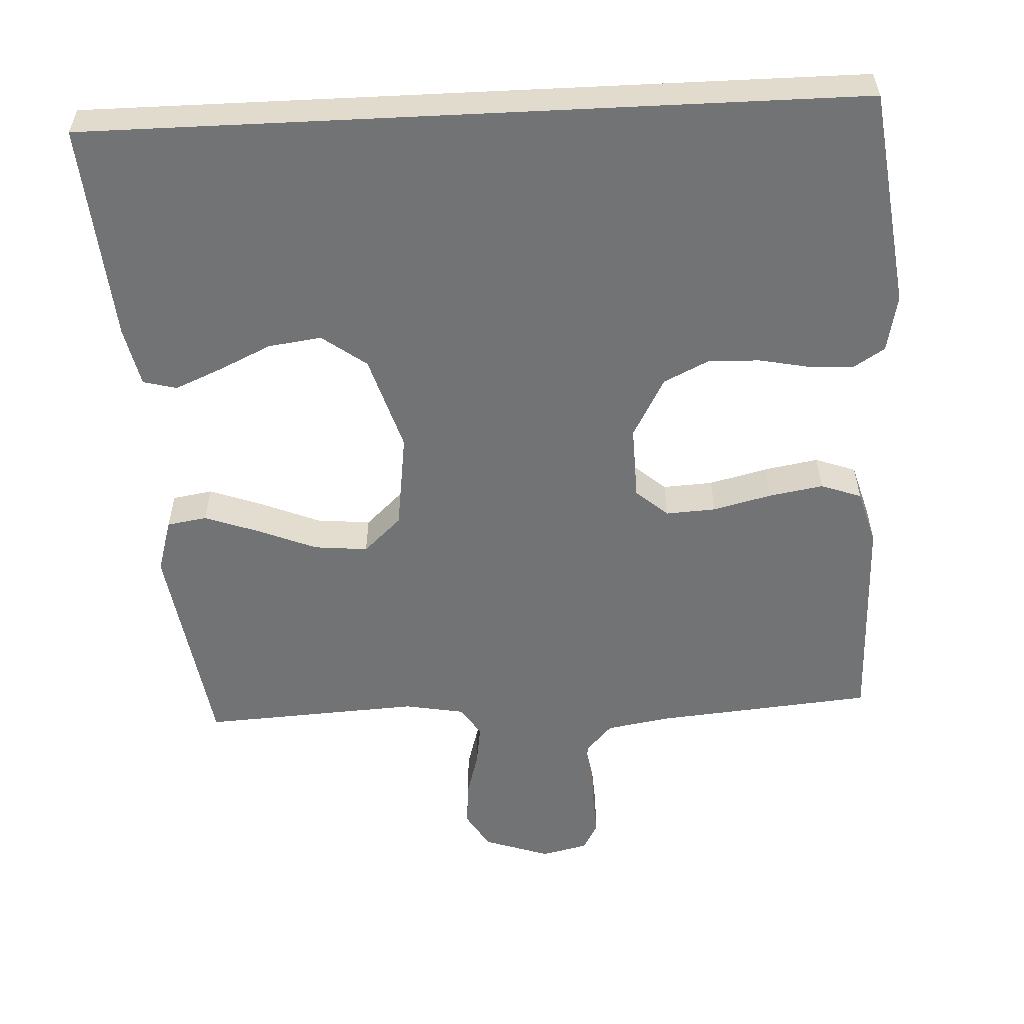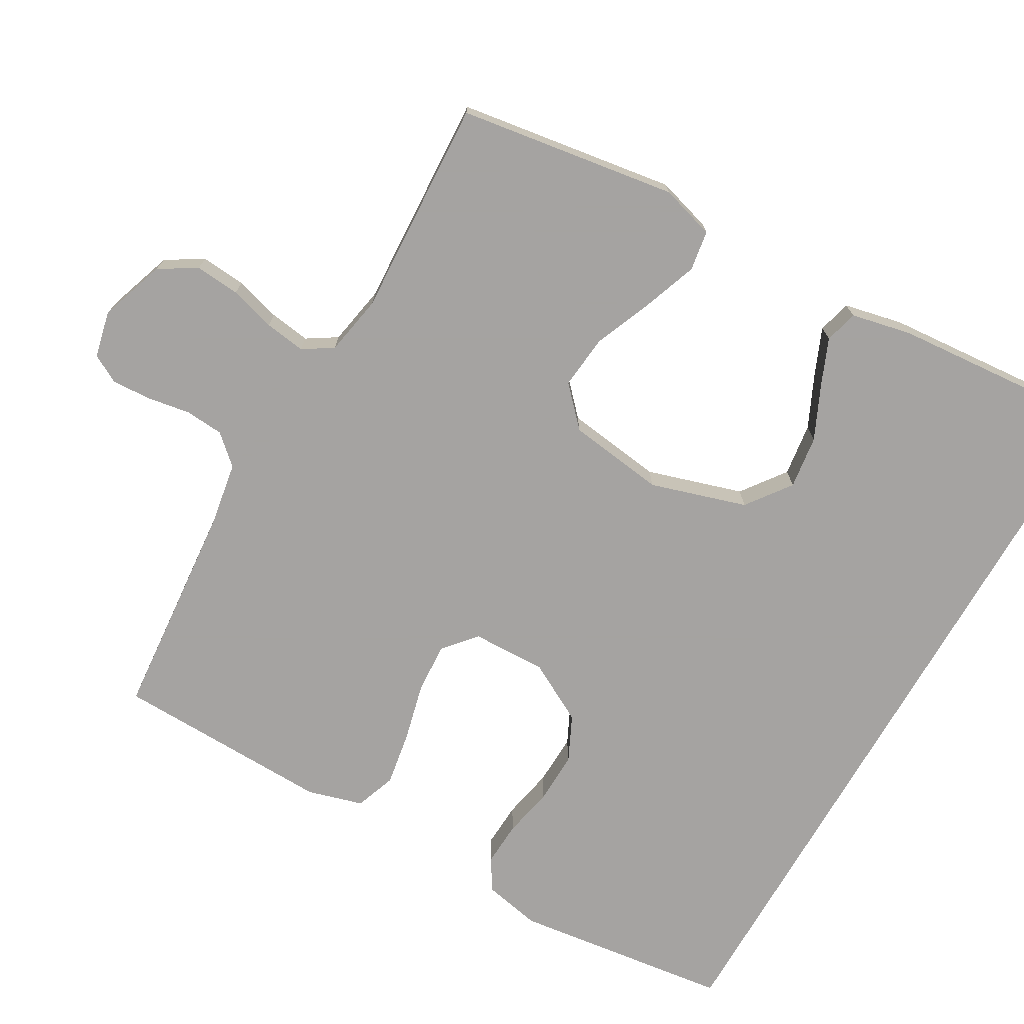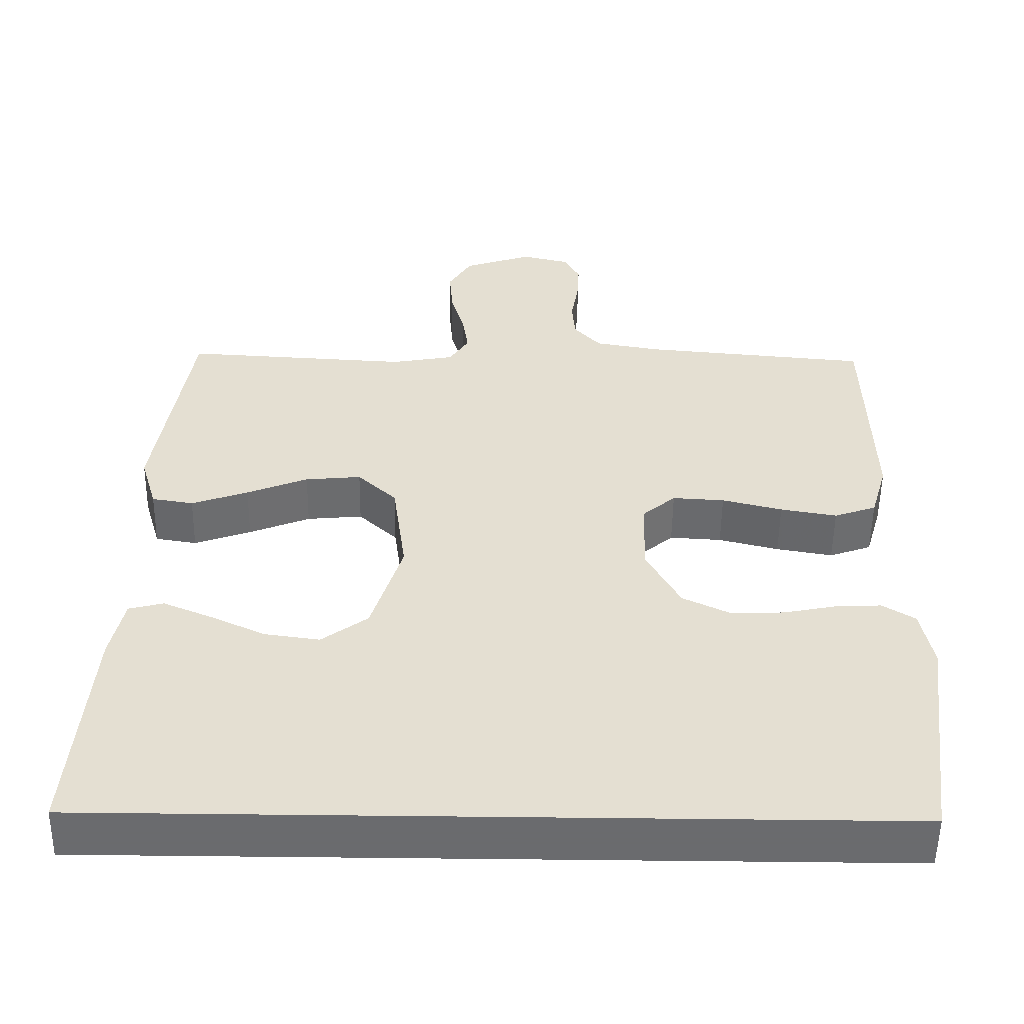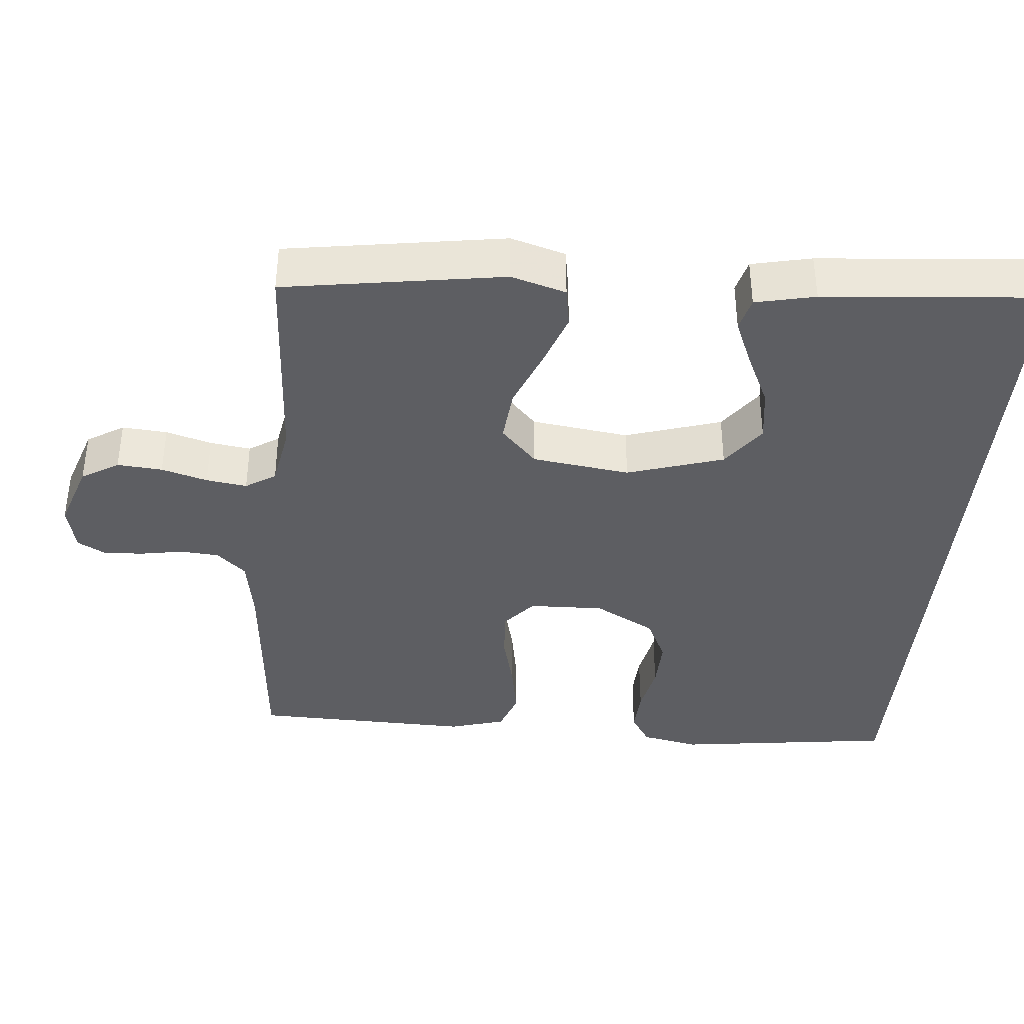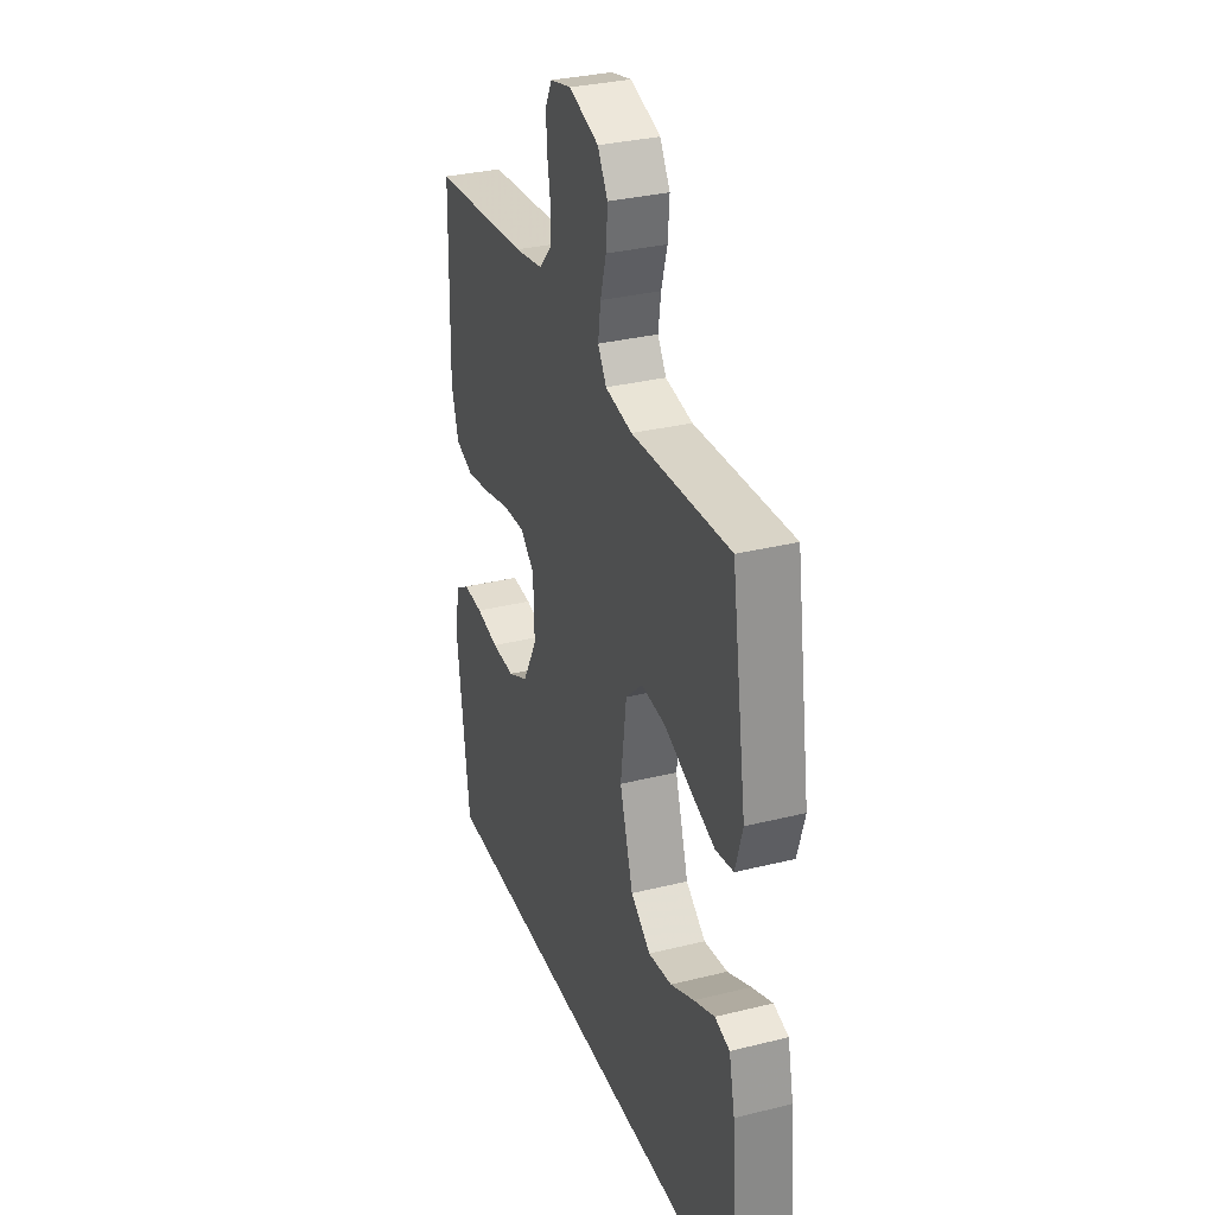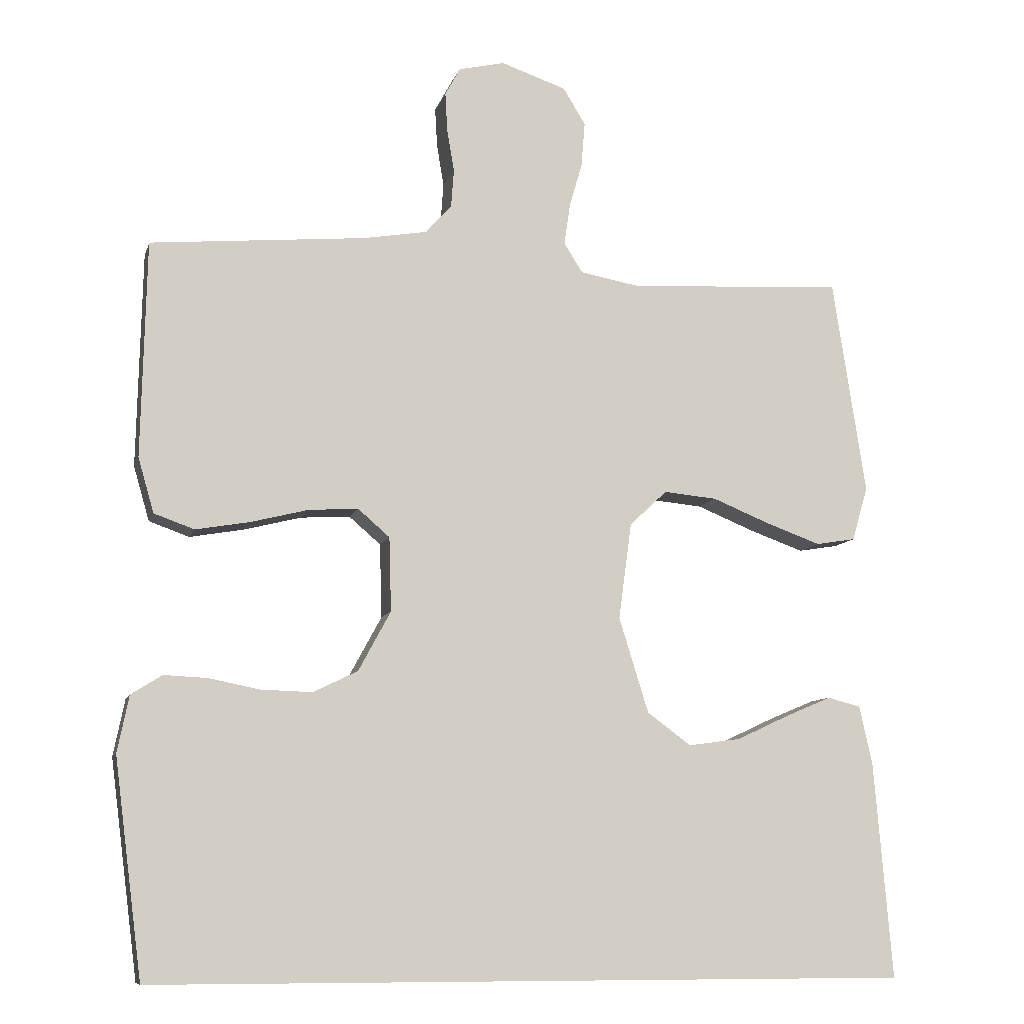
<metadata>
{"format":"obj","ext":"obj","renderer":"f3d","projection":"perspective","resolution":1024,"background":"white","views":[{"elev":-55.8,"azim":-177.2,"up":"+Y"},{"elev":-73.1,"azim":60.0,"up":"+Y"},{"elev":-53.3,"azim":179.2,"up":"+Z"},{"elev":-38.7,"azim":84.9,"up":"+Y"},{"elev":31.8,"azim":70.7,"up":"+Z"},{"elev":-9.2,"azim":-13.9,"up":"+Z"}]}
</metadata>
<code>
v 0.5 0.07 0.5
v 0.546 0.07 0.2
v 0.524 0.07 0.125
v 0.469 0.07 0.116
v 0.394 0.07 0.143
v 0.313 0.07 0.176
v 0.239 0.07 0.183
v 0.187 0.07 0.134
v 0.169 0.07 0
v 0.21 0.07 -0.132
v 0.271 0.07 -0.177
v 0.344 0.07 -0.167
v 0.417 0.07 -0.133
v 0.481 0.07 -0.106
v 0.527 0.07 -0.118
v 0.545 0.07 -0.2
v 0.57 0.07 -0.5
v -0.487 0.07 -0.5
v -0.526 0.07 -0.2
v -0.51 0.07 -0.121
v -0.467 0.07 -0.094
v -0.406 0.07 -0.097
v -0.336 0.07 -0.111
v -0.265 0.07 -0.113
v -0.203 0.07 -0.083
v -0.158 0.07 0
v -0.161 0.07 0.103
v -0.205 0.07 0.141
v -0.274 0.07 0.137
v -0.354 0.07 0.117
v -0.429 0.07 0.104
v -0.485 0.07 0.124
v -0.507 0.07 0.2
v -0.5 0.07 0.5
v -0.2 0.07 0.527
v -0.112 0.07 0.542
v -0.076 0.07 0.582
v -0.072 0.07 0.635
v -0.082 0.07 0.694
v -0.085 0.07 0.748
v -0.064 0.07 0.787
v 0 0.07 0.802
v 0.091 0.07 0.771
v 0.122 0.07 0.72
v 0.117 0.07 0.658
v 0.099 0.07 0.595
v 0.091 0.07 0.539
v 0.117 0.07 0.498
v 0.2 0.07 0.483
v 0.5 0 0.5
v 0.546 0 0.2
v 0.524 0 0.125
v 0.469 0 0.116
v 0.394 0 0.143
v 0.313 0 0.176
v 0.239 0 0.183
v 0.187 0 0.134
v 0.169 0 0
v 0.21 0 -0.132
v 0.271 0 -0.177
v 0.344 0 -0.167
v 0.417 0 -0.133
v 0.481 0 -0.106
v 0.527 0 -0.118
v 0.545 0 -0.2
v 0.57 0 -0.5
v -0.487 0 -0.5
v -0.526 0 -0.2
v -0.51 0 -0.121
v -0.467 0 -0.094
v -0.406 0 -0.097
v -0.336 0 -0.111
v -0.265 0 -0.113
v -0.203 0 -0.083
v -0.158 0 0
v -0.161 0 0.103
v -0.205 0 0.141
v -0.274 0 0.137
v -0.354 0 0.117
v -0.429 0 0.104
v -0.485 0 0.124
v -0.507 0 0.2
v -0.5 0 0.5
v -0.2 0 0.527
v -0.112 0 0.542
v -0.076 0 0.582
v -0.072 0 0.635
v -0.082 0 0.694
v -0.085 0 0.748
v -0.064 0 0.787
v 0 0 0.802
v 0.091 0 0.771
v 0.122 0 0.72
v 0.117 0 0.658
v 0.099 0 0.595
v 0.091 0 0.539
v 0.117 0 0.498
v 0.2 0 0.483
f 44 45 46
f 43 44 46
f 42 43 46
f 41 42 46
f 40 41 46
f 39 40 46
f 38 39 46
f 37 38 46 47
f 36 37 47 48
f 33 34 35
f 32 33 35
f 31 32 35
f 30 31 35
f 29 30 35
f 35 36 48
f 29 35 48
f 28 29 48
f 21 22 23
f 20 21 23
f 19 20 23
f 18 19 23
f 17 18 23
f 17 23 24
f 15 16 17
f 14 15 17
f 13 14 17
f 12 13 17
f 11 12 17
f 17 24 25
f 11 17 25
f 10 11 25
f 4 5 6
f 3 4 6
f 2 3 6
f 1 2 6
f 49 1 6
f 49 6 7
f 49 7 8
f 48 49 8
f 28 48 8
f 27 28 8
f 26 27 8 9
f 9 10 25 26
f 95 94 93
f 95 93 92
f 95 92 91
f 95 91 90
f 95 90 89
f 95 89 88
f 95 88 87
f 96 95 87 86
f 97 96 86 85
f 84 83 82
f 84 82 81
f 84 81 80
f 84 80 79
f 84 79 78
f 97 85 84
f 97 84 78
f 97 78 77
f 72 71 70
f 72 70 69
f 72 69 68
f 72 68 67
f 72 67 66
f 73 72 66
f 66 65 64
f 66 64 63
f 66 63 62
f 66 62 61
f 66 61 60
f 74 73 66
f 74 66 60
f 74 60 59
f 55 54 53
f 55 53 52
f 55 52 51
f 55 51 50
f 55 50 98
f 56 55 98
f 57 56 98
f 57 98 97
f 57 97 77
f 57 77 76
f 58 57 76 75
f 75 74 59 58
f 1 50 51 2
f 2 51 52 3
f 3 52 53 4
f 4 53 54 5
f 5 54 55 6
f 6 55 56 7
f 7 56 57 8
f 8 57 58 9
f 9 58 59 10
f 10 59 60 11
f 11 60 61 12
f 12 61 62 13
f 13 62 63 14
f 14 63 64 15
f 15 64 65 16
f 16 65 66 17
f 17 66 67 18
f 18 67 68 19
f 19 68 69 20
f 20 69 70 21
f 21 70 71 22
f 22 71 72 23
f 23 72 73 24
f 24 73 74 25
f 25 74 75 26
f 26 75 76 27
f 27 76 77 28
f 28 77 78 29
f 29 78 79 30
f 30 79 80 31
f 31 80 81 32
f 32 81 82 33
f 33 82 83 34
f 34 83 84 35
f 35 84 85 36
f 36 85 86 37
f 37 86 87 38
f 38 87 88 39
f 39 88 89 40
f 40 89 90 41
f 41 90 91 42
f 42 91 92 43
f 43 92 93 44
f 44 93 94 45
f 45 94 95 46
f 46 95 96 47
f 47 96 97 48
f 48 97 98 49
f 49 98 50 1

</code>
